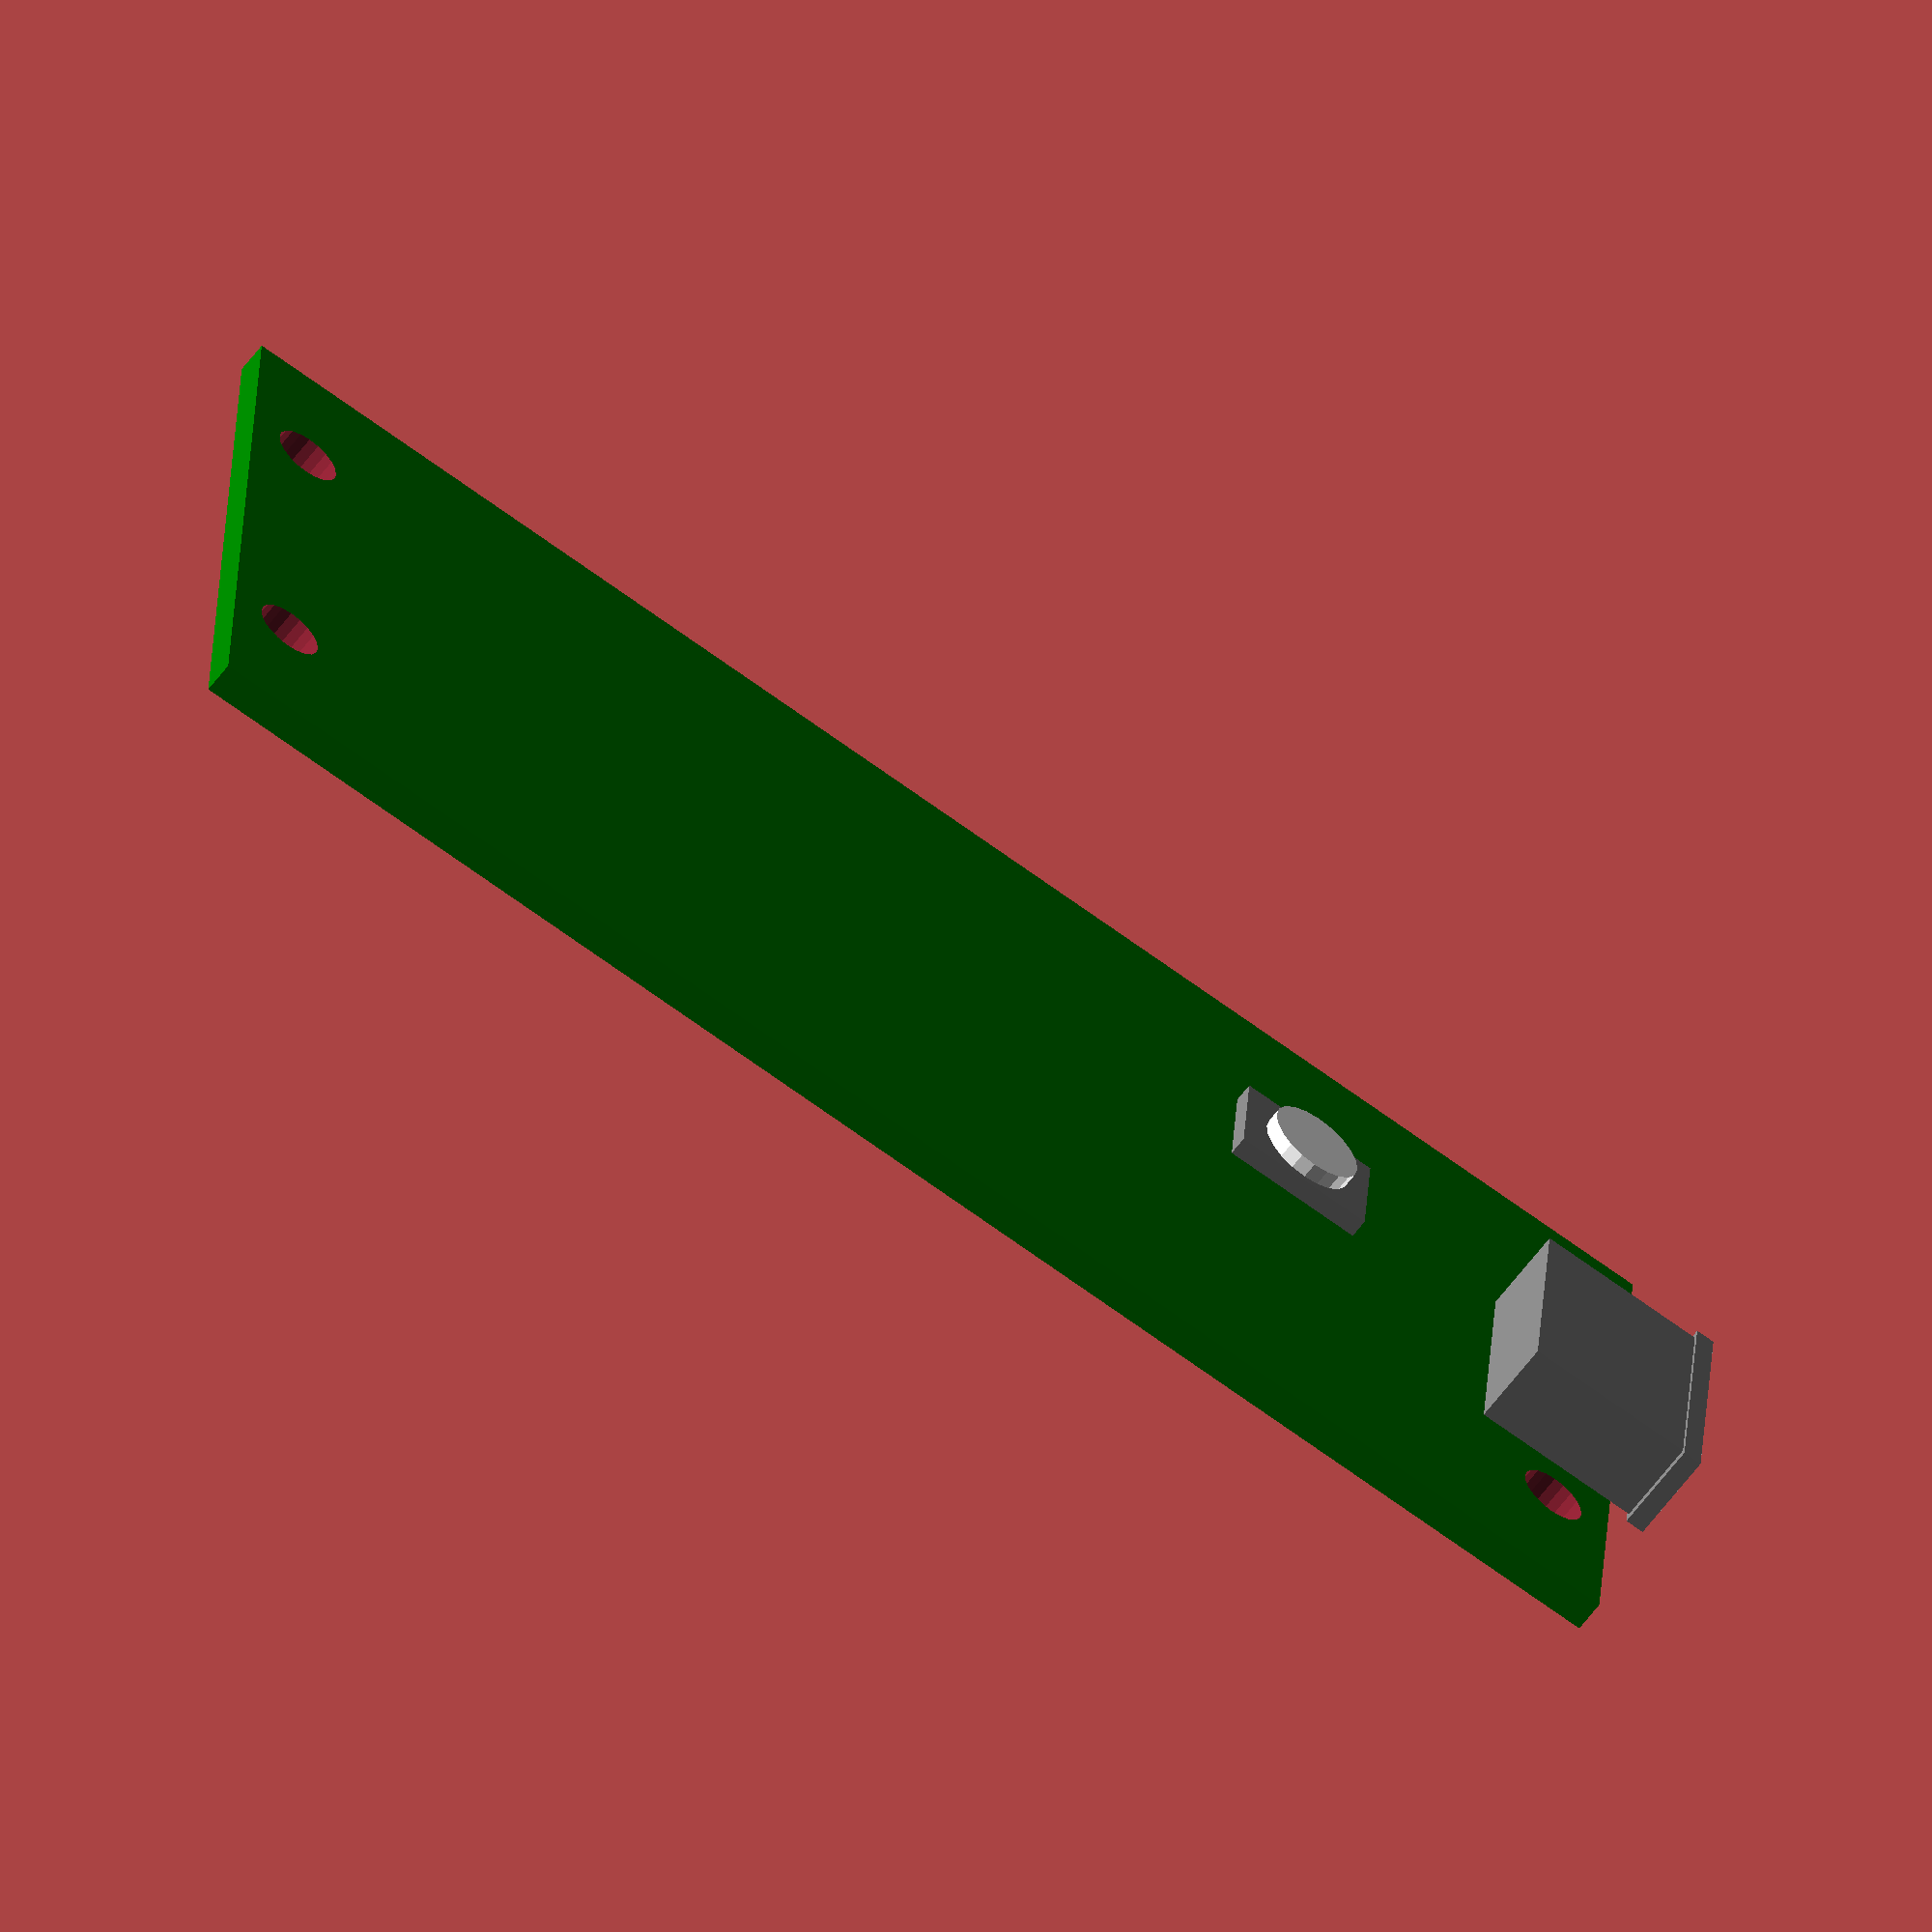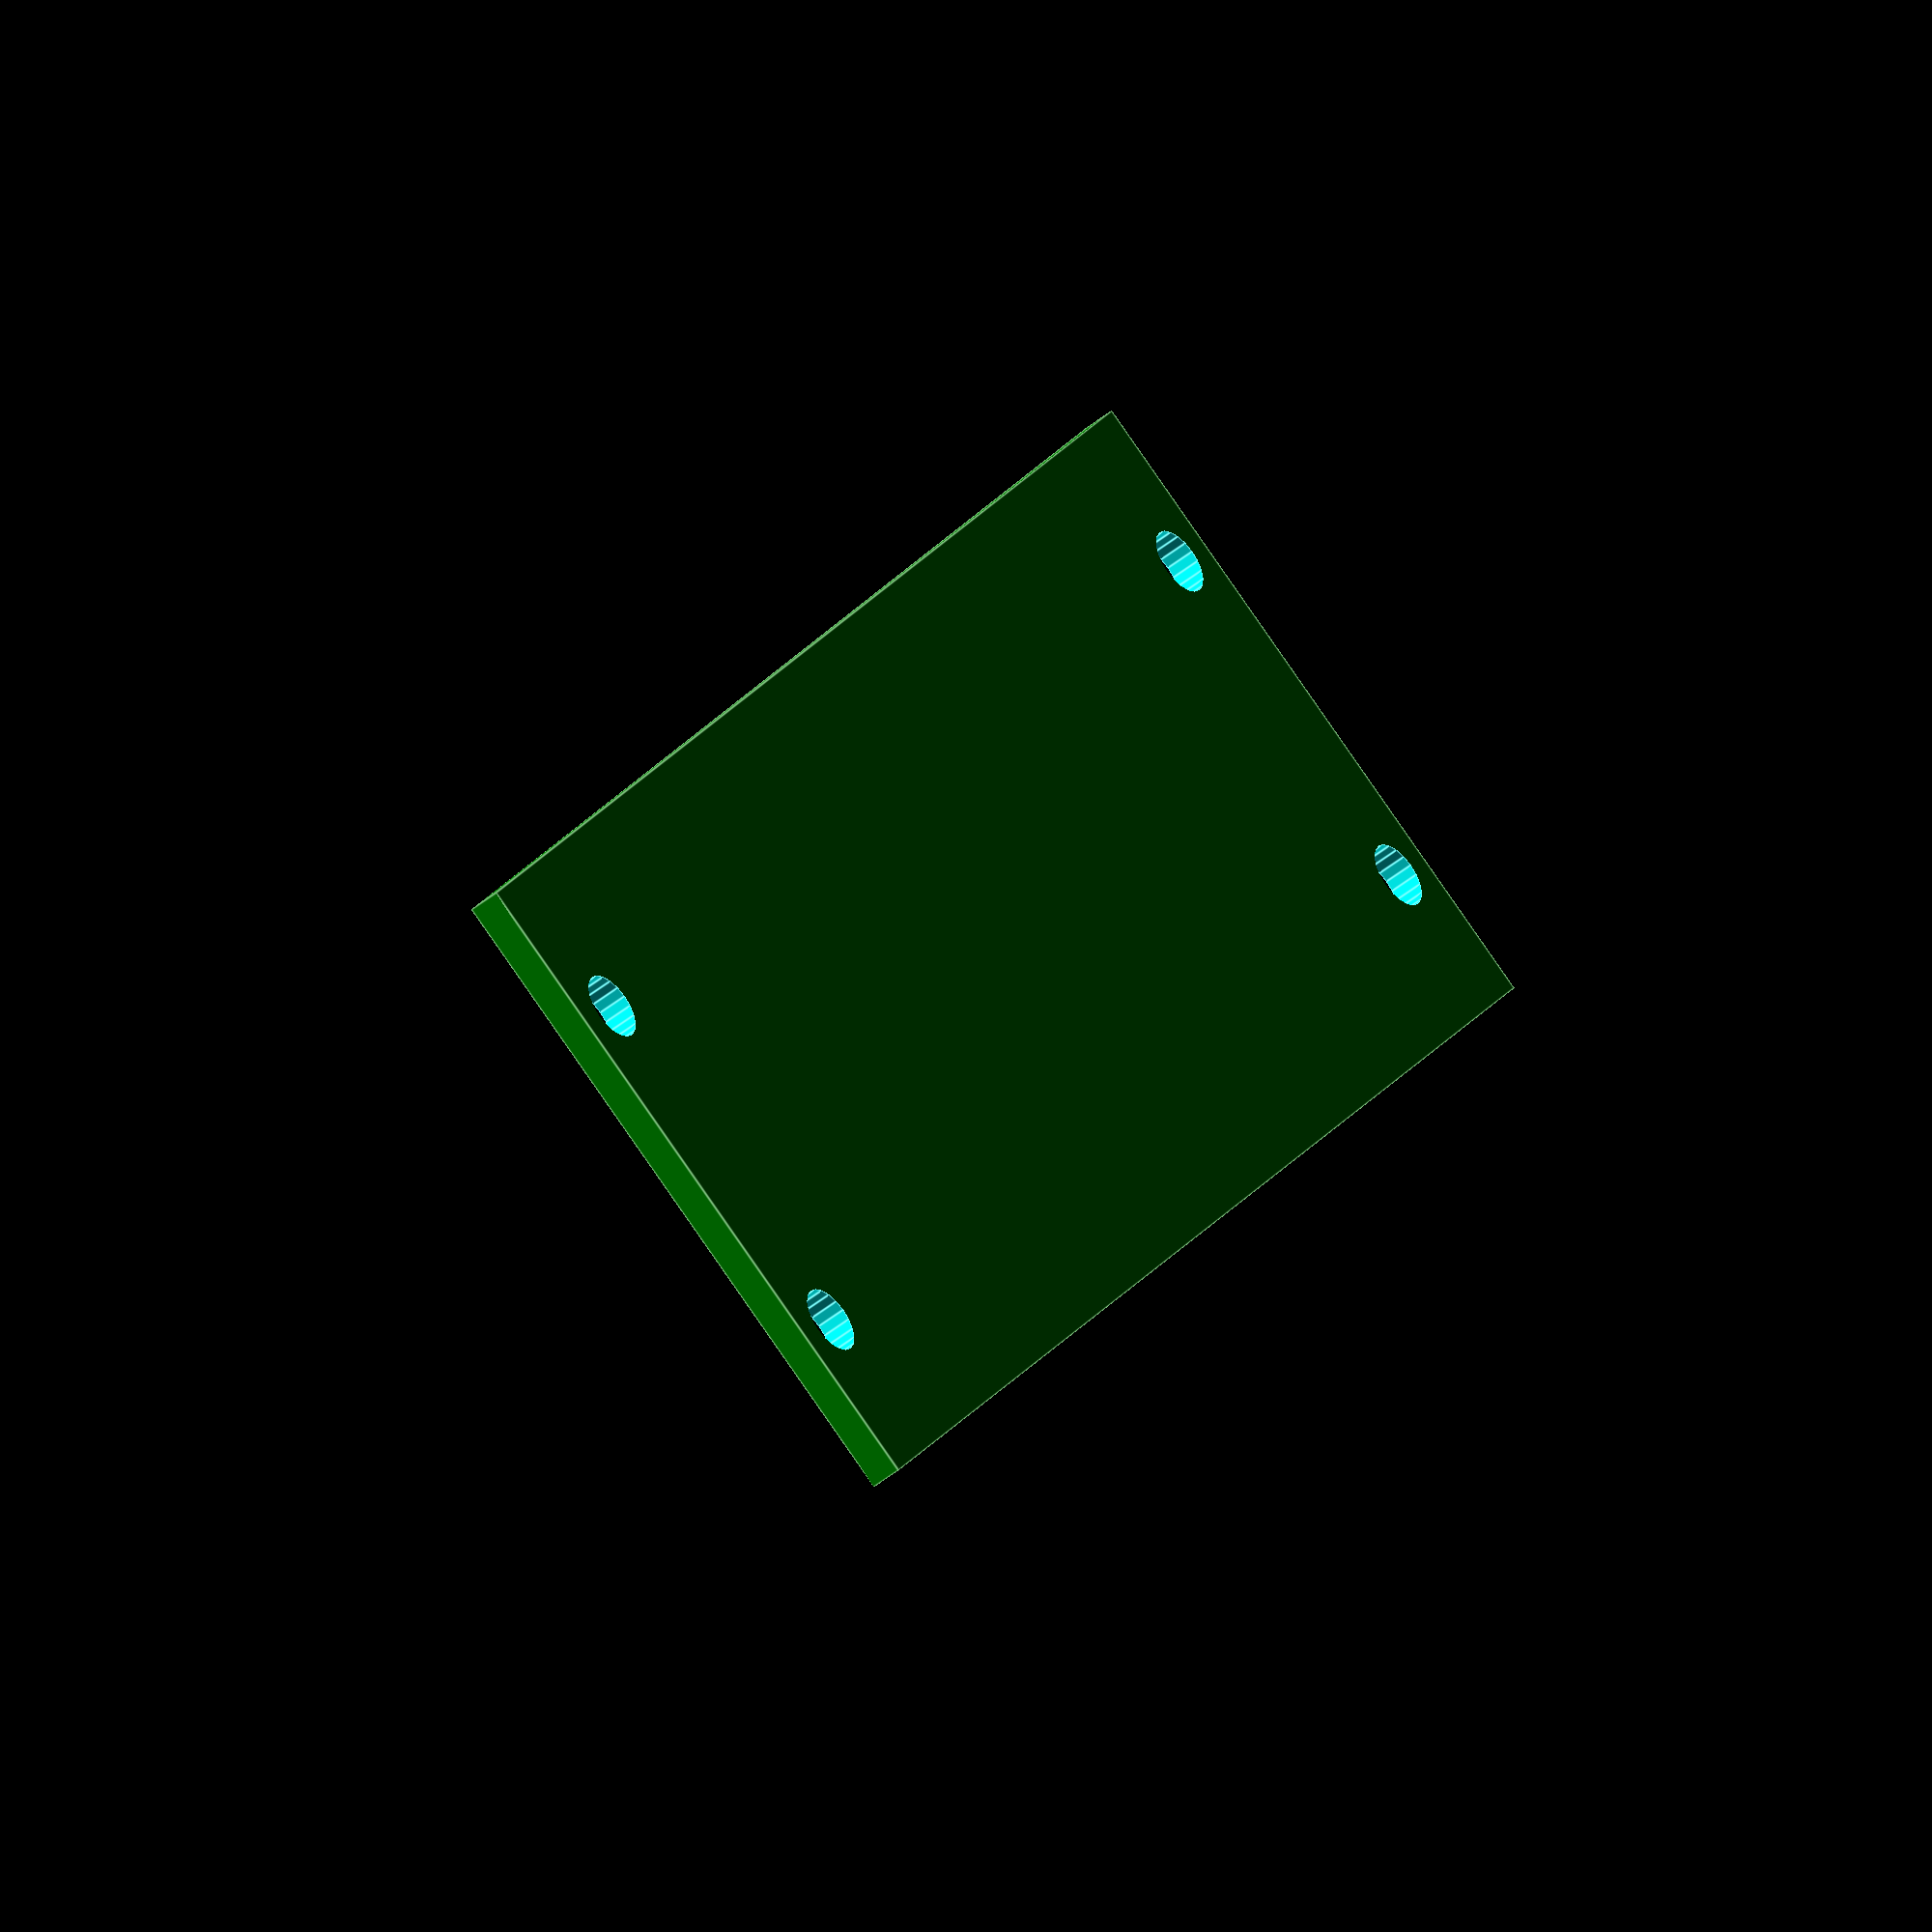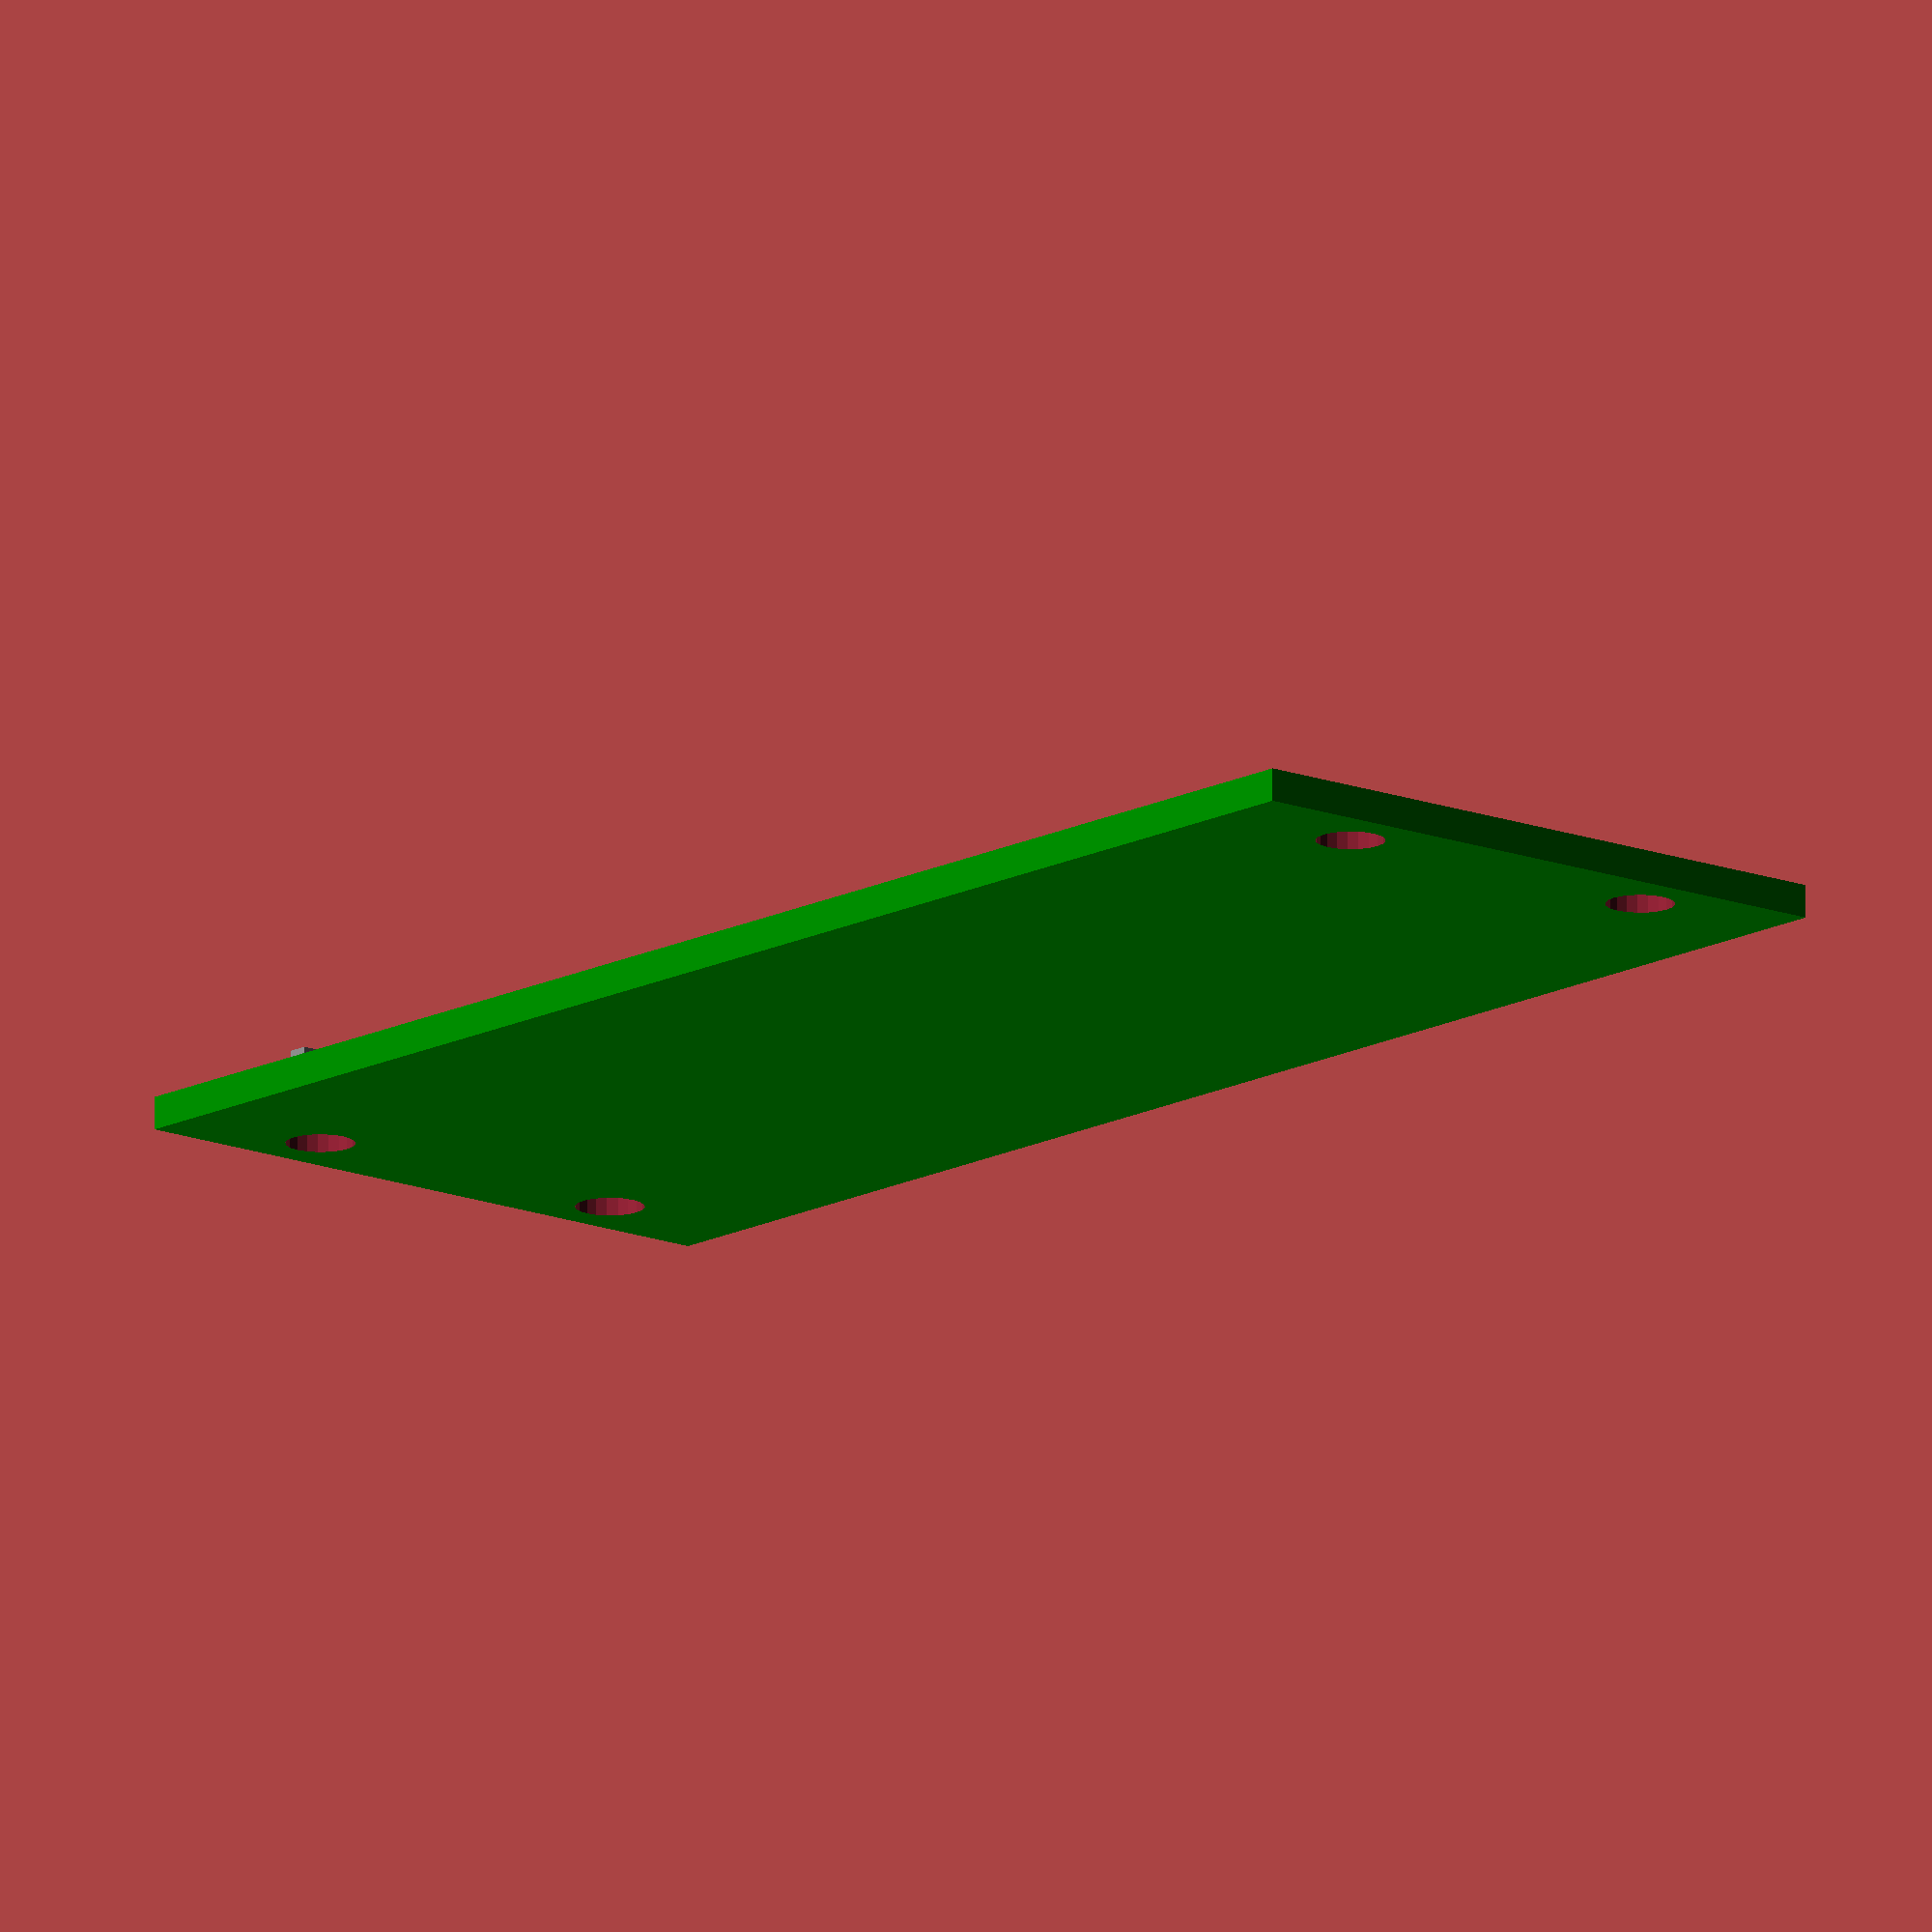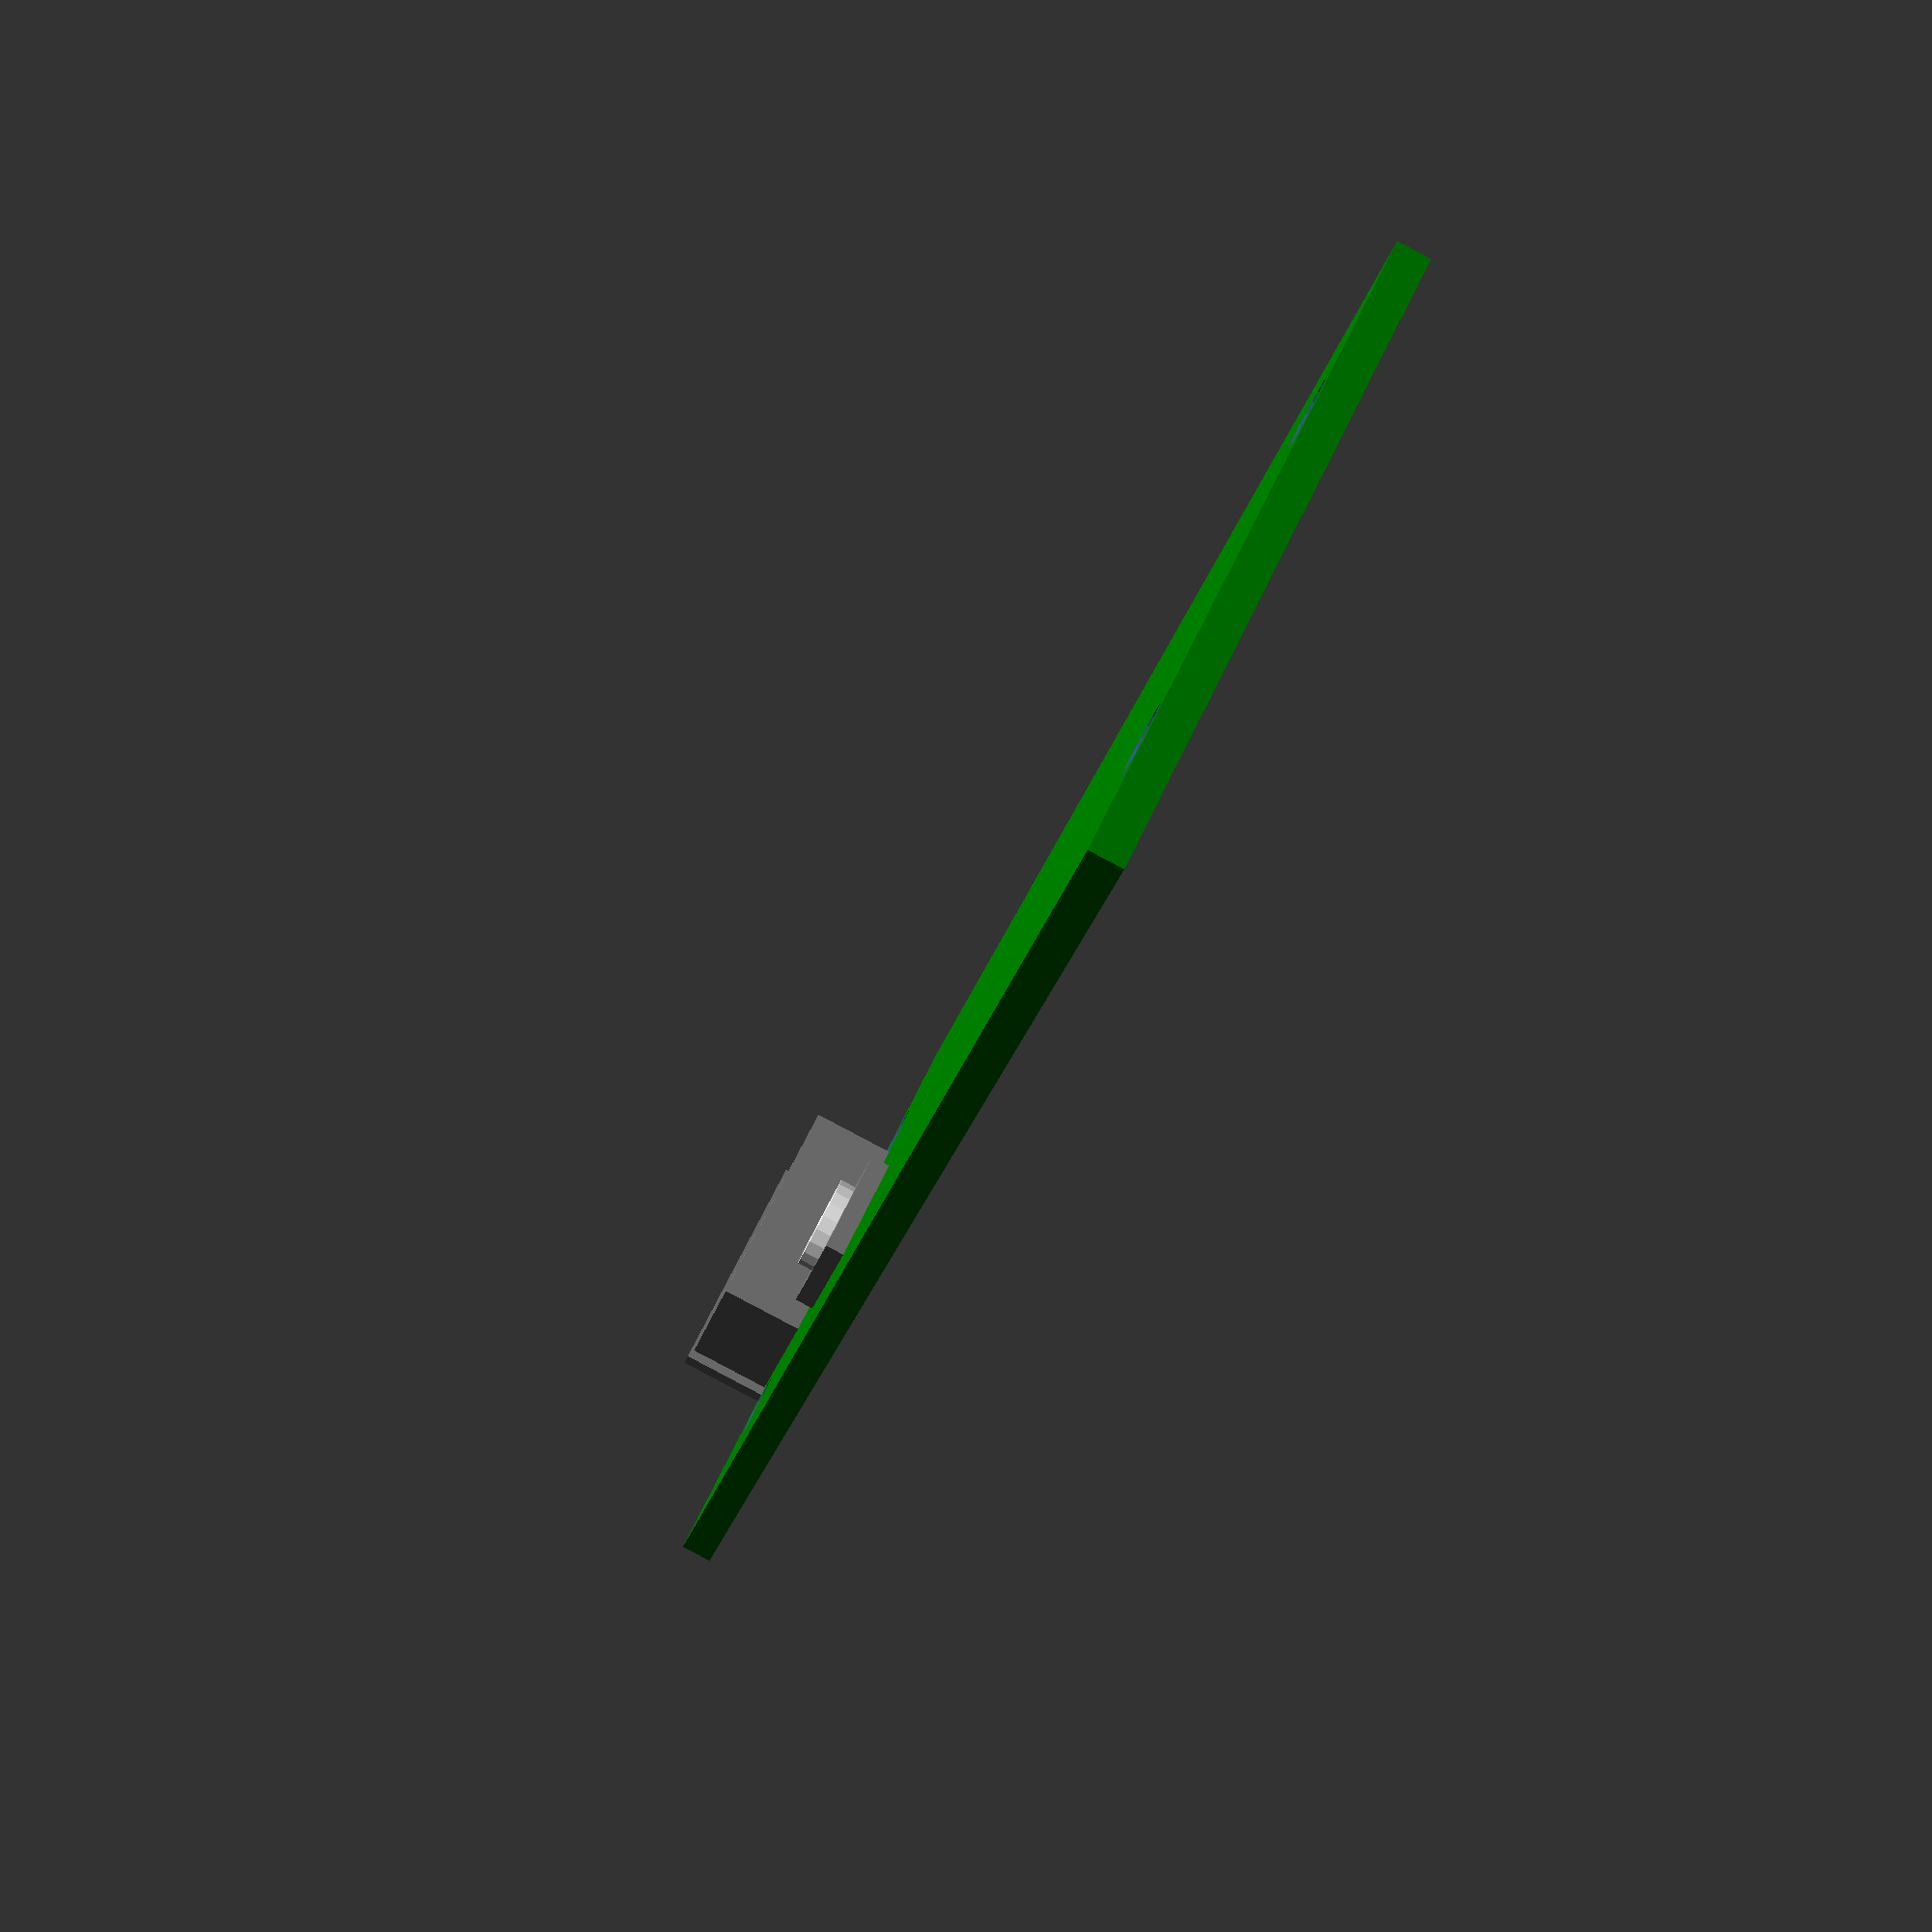
<openscad>
resolution = 20; //[10, 20, 30, 50, 100]
$fn = resolution;

show_frame = false; // [true, false]
show_pico = true; // [true, false]
show_lid = false; // [true, false]
show_button = false; // [true, false]

module rounded_plate(w, h, t, d) {
    translate([0, (d/2), 0])
    cube([w, (h-d), t]);
    translate([(d/2), 0, 0])
    cube([(w-d), h, t]);
    translate([(d/2), (d/2), 0])
    cylinder(h=t, d=d);
    translate([w-(d/2), (d/2), 0])
    cylinder(h=t, d=d);
    translate([(d/2), h-(d/2), 0])
    cylinder(h=t, d=d);
    translate([w-(d/2), h-(d/2), 0])
    cylinder(h=t, d=d);
}

module usb_port() {
    translate([0.3, 0, 0])
    color("grey")
    difference() {
        union() {
            cube([7.4, 6, 2.7]);
            translate([-0.3, 5.4, -0.1])
            cube([8, 0.6, 2.9]);
        }
    }
}

module switch() {
    color("grey")
    cube([3.5, 4.5, 1]);
    color("white")
    translate([(3.5/2), (4.5/2), 0])
    cylinder(h=1.5, d=3);
}

p_w = 21;
p_h = 51;
p_t = 1.0;
os = 0.35;
b = 2;

module pico() {
    translate([((p_w-8)/2), ((p_h+1.3)-6), p_t])
    usb_port();

    translate([5.25, 36.6, 0.6])
    switch();

    difference() {
        color("green")
        cube([p_w, p_h, 1]);

        translate([((p_w/2)-5.7), 2, -0.01])
        cylinder(h=p_t+0.02, d=2.1);
       
        translate([(p_w-((p_w/2)-5.7)), 2, -0.01])
        cylinder(h=p_t+0.02, d=2.1);

        translate([((p_w/2)-5.7), (p_h-2), -0.01])
        cylinder(h=p_t+0.02, d=2.1);

        translate([(p_w-((p_w/2)-5.7)), (p_h-2), -0.01])
        cylinder(h=p_t+0.02, d=2.1);
    }
}

if (show_pico) {
    translate([(os+b), (os+b), 3.4])
    pico();
}

if (show_frame) {
    union() {
        difference() {
            // Outer frame
            rounded_plate(p_w+(2*(os+b)), p_h+(2*(os+b)), 10, (2*(os+b)));
            
            // Board cut-out
            translate([b, b, -1])
            cube([p_w+(2*os), p_h+(2*os), 12]);
            
            // USB port cut-out
//            translate([b+os+((p_w-10)/2), b+os+((p_h+1)-6), 3.4])
//            cube([10, 8, 4.7]);
            translate([b+os+((p_w-10)/2), b+(2*os)+p_h-1, 8.1])
            rotate([-90, 0, 0])
            rounded_plate(10, 4.7, 4.7, 2);
            
            // Lid release cut-out
            difference() {
                union() {
                    translate([b+os+((p_w-10)/2), -1, 10-1])
                    cube([10, 8, 2]);
                    translate([b+os+((p_w-6)/2), -1, 10-1])
                    rotate([-90, 0, 0])
                    cylinder(h=4, d=2); 
                    translate([b+os+((p_w-6)/2), -1, 10-2])
                    cube([6, 8, 3]);
                    translate([b+os+((p_w+6)/2), -1, 10-1])
                    rotate([-90, 0, 0])
                    cylinder(h=4, d=2); 
                }
                translate([b+os+((p_w+10)/2), -1, 10-1])
                rotate([-90, 0, 0])
                cylinder(h=4, d=2); 
                translate([b+os+((p_w-10)/2), -1, 10-1])
                rotate([-90, 0, 0])
                cylinder(h=4, d=2); 
            }
            
            // Outer frame
            translate([1, 1, 10-1.2])
            rounded_plate(p_w+(2*(os+b))-2, p_h+(2*(os+b))-2, 2, (2*(os+b))-2);

            // Left top retainer cut-out
            translate([b+os+(p_w/2)-(3.2/2)-7.1, b+p_h+(2*os), 10-3+0.2])
            cube([3.2, 0.7, 1.0]);

            // Right top retainer cut-out
            translate([b+os+(p_w/2)-(3.2/2)+7.1, b+p_h+(2*os), 10-3+0.2])
            cube([3.2, 0.7, 1.0]);

            // Left bottom retainer cut-out
            translate([b+os+(p_w/2)-(4/2)-7.1, b+os-0.7, 10-3+0.2])
            cube([4, 0.7, 1.0]);

            // Right bottom retainer cut-out
            translate([b+os+(p_w/2)-(4/2)+7.1, b+os-0.7, 10-3+0.2])
            cube([4, 0.7, 1.0]);

            // Left retainer cut-out
            translate([b-0.7, b+os+(p_h/2)-2, 10-3+0.2])
            cube([0.7, 4, 1.0]);

            // Right retainer cut-out
            translate([b+(2*os)+p_w, b+os+(p_h/2)-2, 10-3+0.2])
            cube([0.7, 4, 1.0]);
        }
        
        // Left support rail
        translate([b+os+(p_w/2)-(3/2)-5.5, 0, 0])
        cube([3, p_h+(2*(os+b)), 3.4]);
       
        // Right support rail
        translate([b+os+(p_w/2)-(3/2)+5.5, 0, 0])
        cube([3, p_h+(2*(os+b)), 3.4]);

        // Left top retainer
        translate([b+os+(p_w/2)-(2.2/2)-6.1, b+p_h+(2*os)-0.6, 3.4+1+0.5])
        cube([2.2, 0.6, 0.8]);

        // Right top retainer
        translate([b+os+(p_w/2)-(2.2/2)+6.1, b+p_h+(2*os)-0.6, 3.4+1+0.5])
        cube([2.2, 0.6, 0.8]);

        // Left bottom retainer
        translate([b+os+(p_w/2)-(3/2)-5.7, b, 3.4+1+0.])
        cube([3, 0.6, 0.8]);

        // Right bottom retainer
        translate([b+os+(p_w/2)-(3/2)+5.7, b, 3.4+1+0.5])
        cube([3, 0.6, 0.8]);
    }
}

if (show_lid) {
    difference() {
        union() {
            translate([1+os, 1+os, 10-1.2])
            rounded_plate(p_w+(2*b)-2, p_h+(2*b)-2, 1, (2*b)-2);
            translate([(os+b), (os+b), 10-3])
            rounded_plate(p_w, p_h, 2, (2*b)-3);
            
            // Left top retainer
            translate([b+os+(p_w/2)-(2.2/2)-7.1, b+p_h+os, 10-3+0.4])
            cube([2.2, 0.6, 0.6]);

            // Right top retainer
            translate([b+os+(p_w/2)-(2.2/2)+7.1, b+p_h+os, 10-3+0.4])
            cube([2.2, 0.6, 0.6]);

            // Left bottom retainer
            translate([b+os+(p_w/2)-(3/2)-7.1, b+os-0.5, 10-3+0.3])
            cube([3, 0.6, 0.6]);

            // Right bottom retainer
            translate([b+os+(p_w/2)-(3/2)+7.1, b+os-0.5, 10-3+0.3])
            cube([3, 0.6, 0.6]);

            // Left retainer
            translate([b+os-0.6, b+os+(p_h/2)-1.5, 10-3+0.3])
            cube([0.6, 3, 0.6]);            

            // Right retainer
            translate([b+os+p_w, b+os+(p_h/2)-1.5, 10-3+0.3])
            cube([0.6, 3, 0.6]);            
        }

        // USB port cut-out
        translate([b+os+((p_w-10)/2), b+p_h+(2*os)-2, 10-4.2])
        cube([10, 8, 2.4]);

        // Lid release cut-out
        translate([b+os+((p_w-10)/2), -1, 10-4.2])
        cube([10, 8, 3]);
        
        // Switch cut-out
        translate([(os+b)+7, (os+b)+38.85, 0])
        cylinder(h=10, d=5);
        
        // Inset
        translate([(os+b)+1, (os+b)+1, 10-4])
        cube([p_w-2, p_h-2, 3]);
    }
    // Switch surround
    translate([(os+b), (os+b)+38.85-6, 10-2])
    cube([p_w, 1, 1]);    

    translate([(os+b), (os+b)+38.85+5, 10-2])
    cube([p_w, 1, 1]);    

}


if (show_button) {
    color("red")
    union() {
        translate([(os+b)+7, (os+b)+38.85, 7.5])
        cylinder(h=2.3, d=4.4);
        difference() {
            translate([(os+b)+7, (os+b)+38.85, 6.5])
            cylinder(h=2, d=7.6);
            translate([(os+b)+7, (os+b)+38.85, 6.5])
            cylinder(h=1, d=6.6);
        }
    }
}

</openscad>
<views>
elev=240.9 azim=273.4 roll=216.6 proj=o view=solid
elev=227.5 azim=147.8 roll=47.5 proj=o view=edges
elev=104.7 azim=319.2 roll=360.0 proj=o view=wireframe
elev=88.3 azim=328.8 roll=62.2 proj=p view=wireframe
</views>
